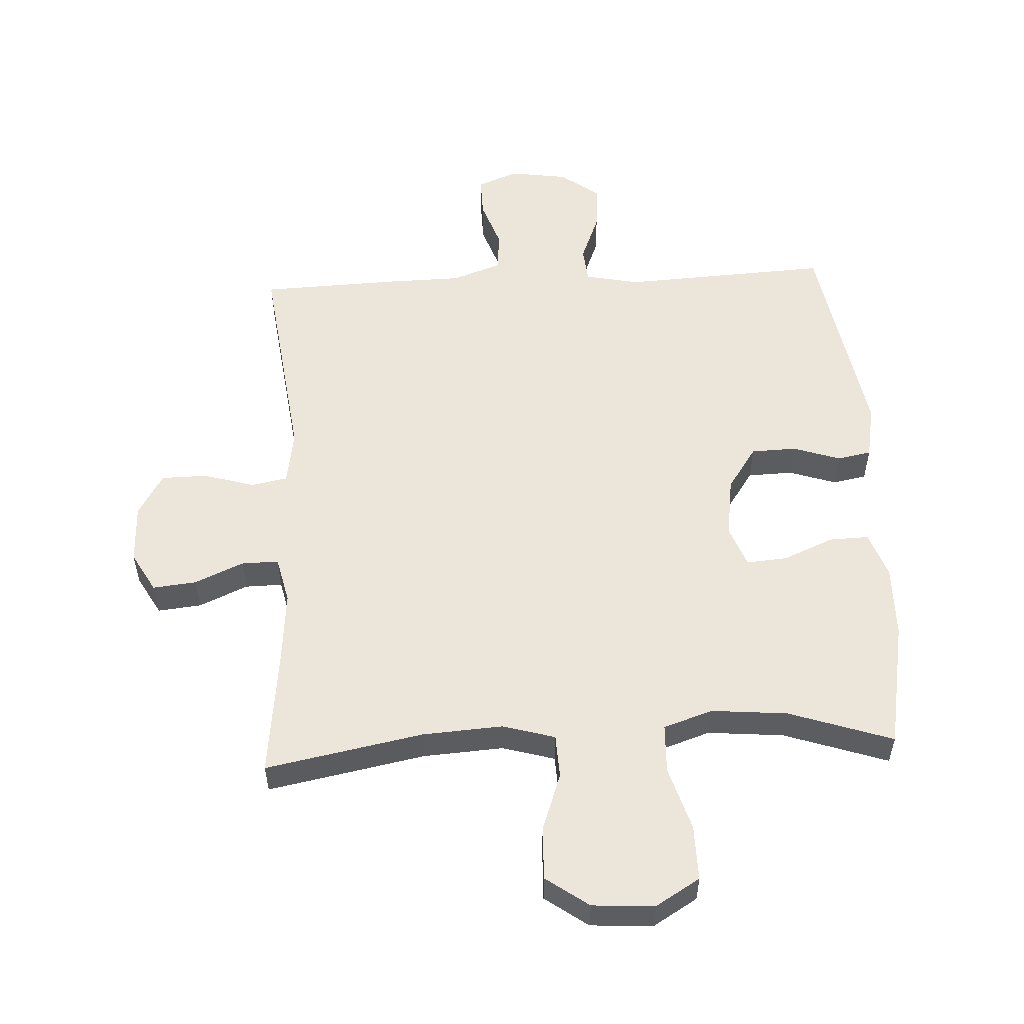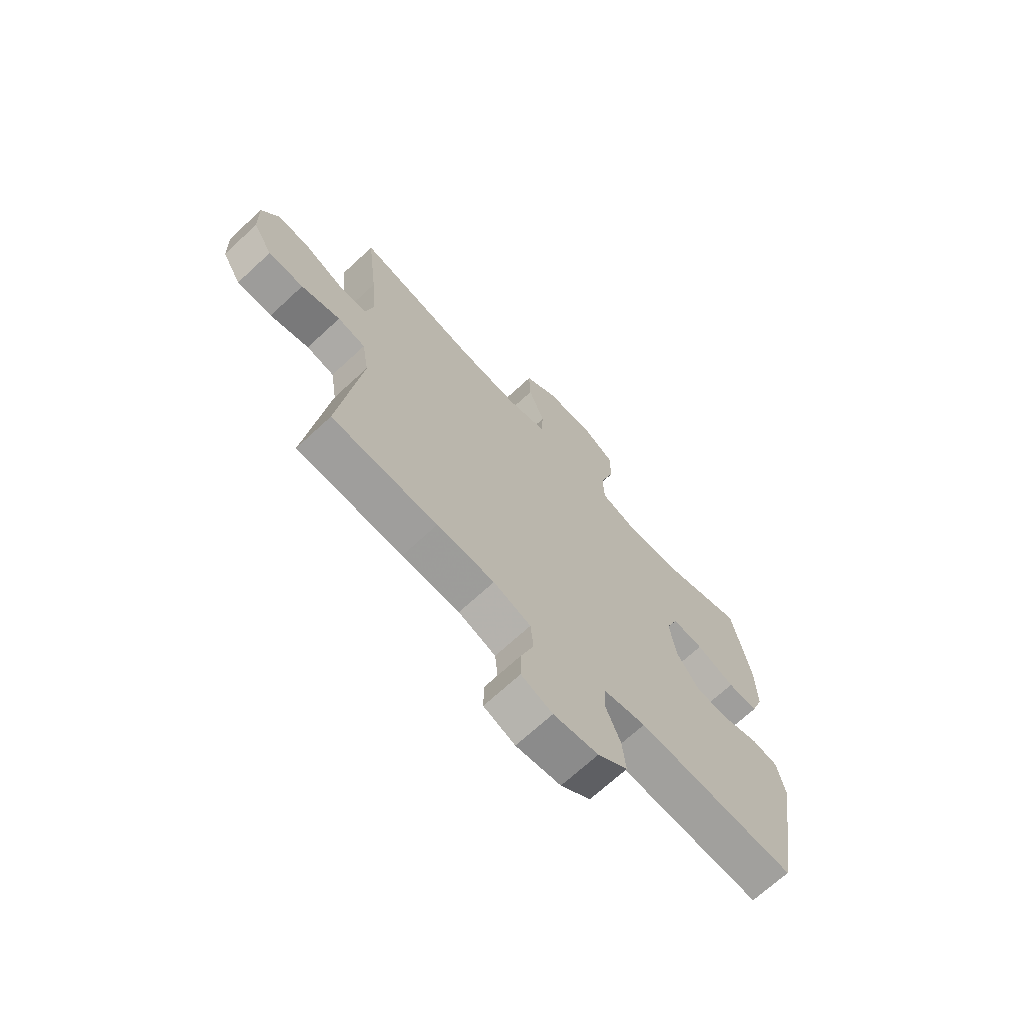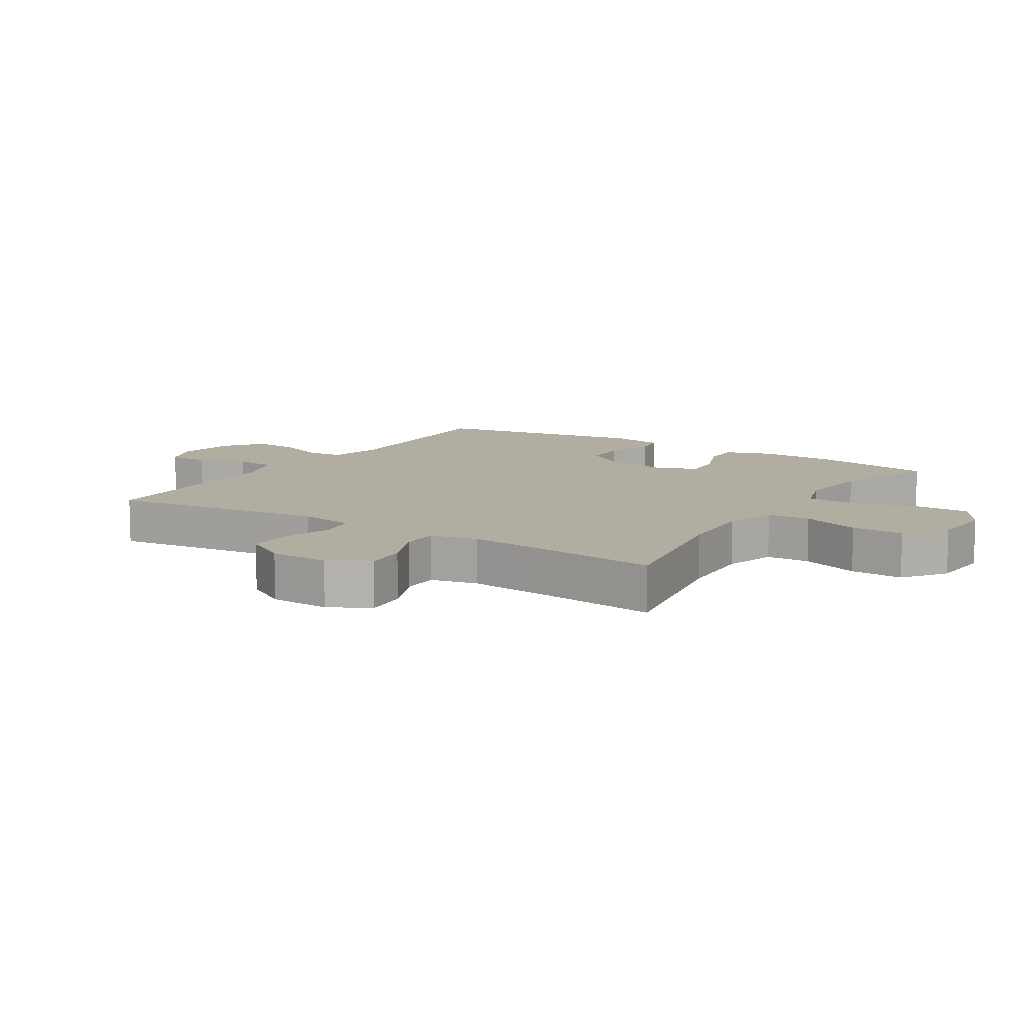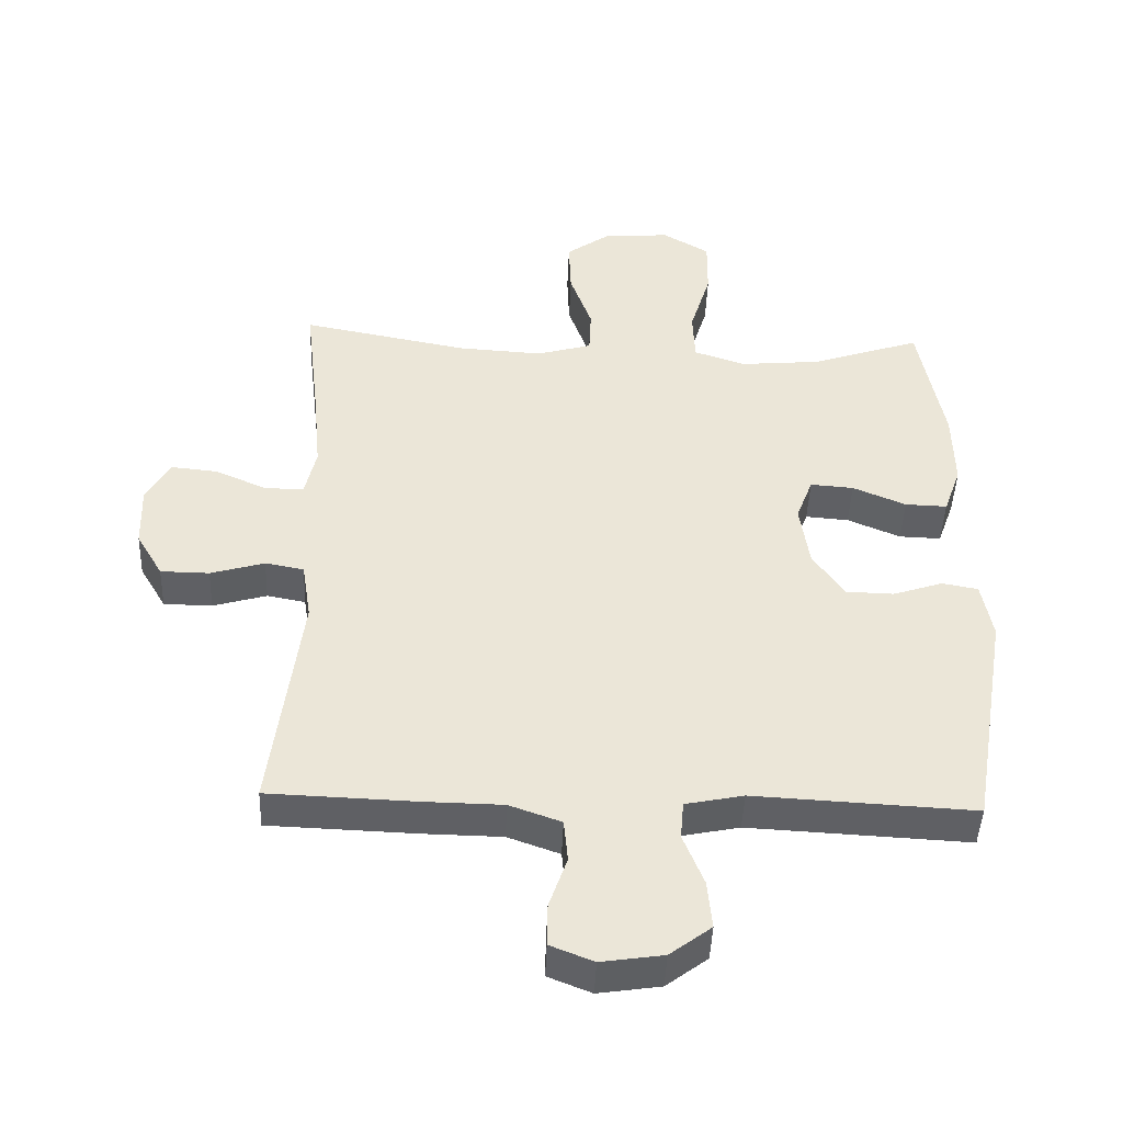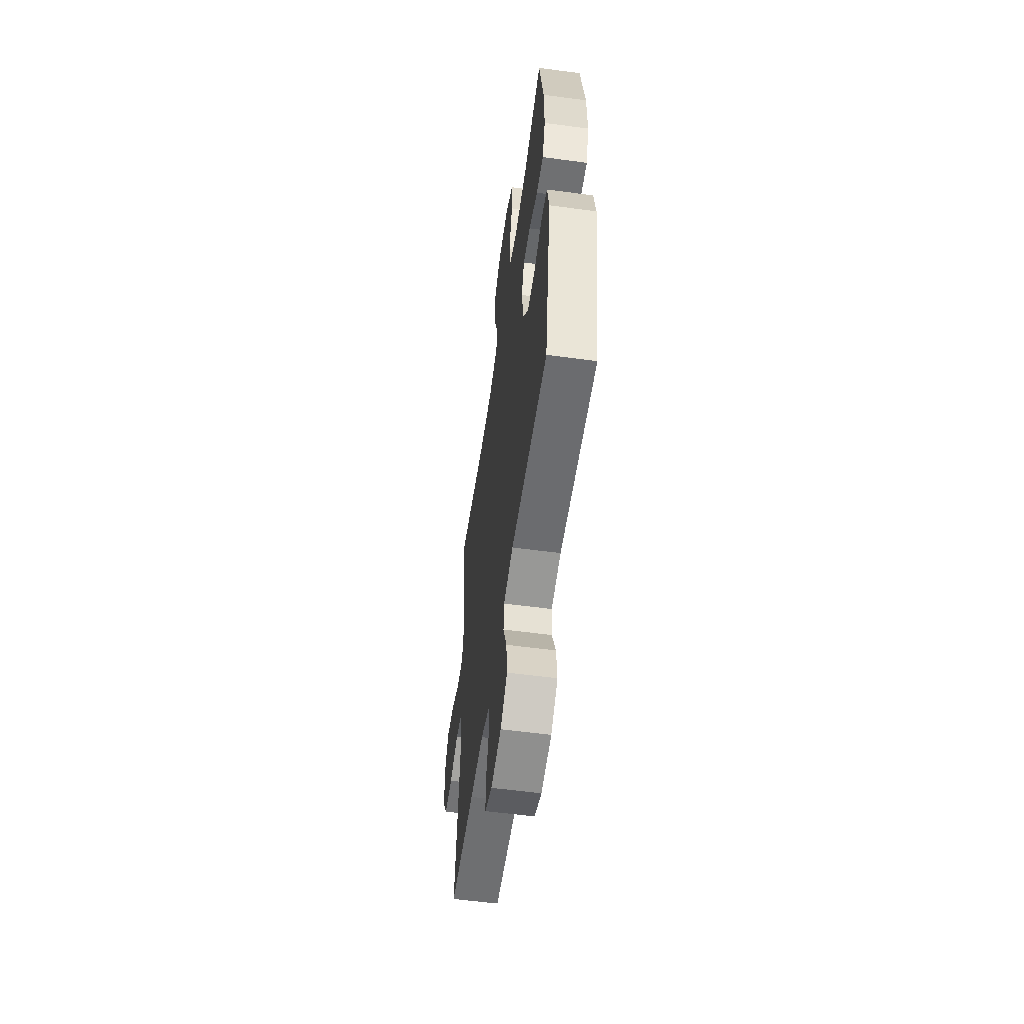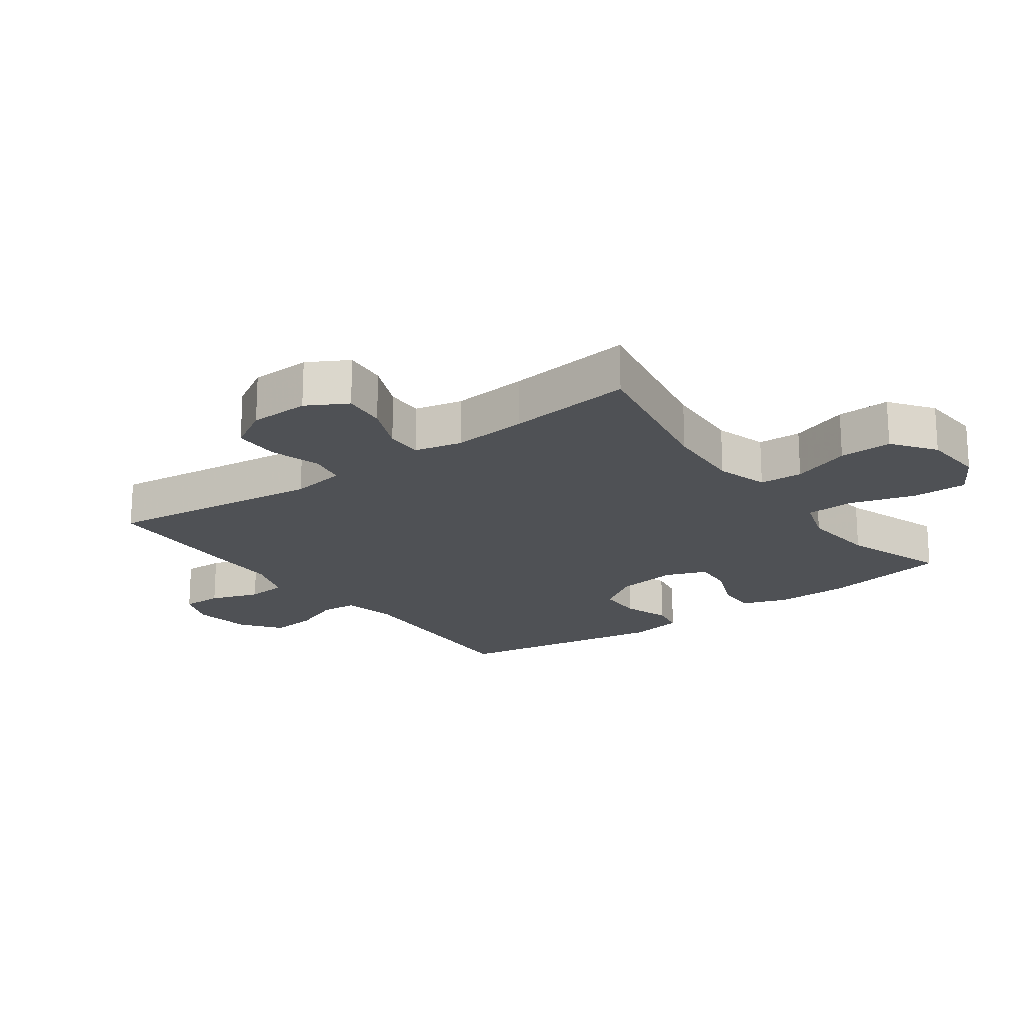
<metadata>
{"format":"obj","ext":"obj","renderer":"f3d","projection":"perspective","resolution":1024,"background":"white","views":[{"elev":54.4,"azim":-3.0,"up":"+Y"},{"elev":-69.7,"azim":-47.2,"up":"+Z"},{"elev":10.4,"azim":-57.3,"up":"+Y"},{"elev":-44.9,"azim":-2.2,"up":"+Z"},{"elev":-56.7,"azim":82.0,"up":"+Z"},{"elev":-19.6,"azim":-53.8,"up":"+Y"}]}
</metadata>
<code>
v -0.5 0.07 -0.5
v -0.456 0.07 -0.155
v -0.47 0.07 -0.067
v -0.528 0.07 -0.056
v -0.609 0.07 -0.08
v -0.682 0.07 -0.079
v -0.722 0.07 -0.011
v -0.725 0.07 0.084
v -0.689 0.07 0.148
v -0.62 0.07 0.141
v -0.542 0.07 0.107
v -0.483 0.07 0.106
v -0.466 0.07 0.181
v -0.477 0.07 0.3
v -0.5 0.07 0.5
v -0.249 0.07 0.452
v -0.122 0.07 0.444
v -0.039 0.07 0.468
v -0.036 0.07 0.537
v -0.069 0.07 0.63
v -0.072 0.07 0.714
v -0.004 0.07 0.763
v 0.095 0.07 0.769
v 0.165 0.07 0.727
v 0.164 0.07 0.639
v 0.133 0.07 0.537
v 0.136 0.07 0.459
v 0.214 0.07 0.433
v 0.335 0.07 0.444
v 0.5 0.07 0.5
v 0.537 0.07 0.298
v 0.539 0.07 0.181
v 0.513 0.07 0.108
v 0.45 0.07 0.11
v 0.37 0.07 0.144
v 0.305 0.07 0.149
v 0.28 0.07 0.083
v 0.294 0.07 -0.014
v 0.341 0.07 -0.083
v 0.413 0.07 -0.085
v 0.488 0.07 -0.06
v 0.542 0.07 -0.07
v 0.558 0.07 -0.157
v 0.5 0.07 -0.5
v 0.17 0.07 -0.483
v 0.083 0.07 -0.501
v 0.078 0.07 -0.558
v 0.109 0.07 -0.636
v 0.116 0.07 -0.709
v 0.054 0.07 -0.756
v -0.039 0.07 -0.77
v -0.104 0.07 -0.744
v -0.103 0.07 -0.68
v -0.076 0.07 -0.602
v -0.082 0.07 -0.538
v -0.16 0.07 -0.51
v -0.28 0.07 -0.508
v -0.5 0 -0.5
v -0.456 0 -0.155
v -0.47 0 -0.067
v -0.528 0 -0.056
v -0.609 0 -0.08
v -0.682 0 -0.079
v -0.722 0 -0.011
v -0.725 0 0.084
v -0.689 0 0.148
v -0.62 0 0.141
v -0.542 0 0.107
v -0.483 0 0.106
v -0.466 0 0.181
v -0.477 0 0.3
v -0.5 0 0.5
v -0.249 0 0.452
v -0.122 0 0.444
v -0.039 0 0.468
v -0.036 0 0.537
v -0.069 0 0.63
v -0.072 0 0.714
v -0.004 0 0.763
v 0.095 0 0.769
v 0.165 0 0.727
v 0.164 0 0.639
v 0.133 0 0.537
v 0.136 0 0.459
v 0.214 0 0.433
v 0.335 0 0.444
v 0.5 0 0.5
v 0.537 0 0.298
v 0.539 0 0.181
v 0.513 0 0.108
v 0.45 0 0.11
v 0.37 0 0.144
v 0.305 0 0.149
v 0.28 0 0.083
v 0.294 0 -0.014
v 0.341 0 -0.083
v 0.413 0 -0.085
v 0.488 0 -0.06
v 0.542 0 -0.07
v 0.558 0 -0.157
v 0.5 0 -0.5
v 0.17 0 -0.483
v 0.083 0 -0.501
v 0.078 0 -0.558
v 0.109 0 -0.636
v 0.116 0 -0.709
v 0.054 0 -0.756
v -0.039 0 -0.77
v -0.104 0 -0.744
v -0.103 0 -0.68
v -0.076 0 -0.602
v -0.082 0 -0.538
v -0.16 0 -0.51
v -0.28 0 -0.508
f 56 57 1 2
f 55 56 2 3
f 52 53 54
f 51 52 54
f 50 51 54
f 49 50 54
f 48 49 54
f 47 48 54
f 46 47 54 55
f 43 44 45
f 42 43 45
f 41 42 45
f 40 41 45
f 39 40 45 46
f 46 55 3
f 39 46 3
f 38 39 3
f 33 34 35
f 32 33 35
f 31 32 35
f 30 31 35
f 29 30 35
f 28 29 35 36
f 27 28 36 37
f 24 25 26
f 23 24 26
f 22 23 26
f 21 22 26
f 20 21 26
f 19 20 26
f 18 19 26 27
f 38 3 4
f 37 38 4
f 27 37 4
f 18 27 4
f 17 18 4
f 9 10 11
f 8 9 11
f 7 8 11
f 6 7 11
f 5 6 11
f 4 5 11
f 4 11 12
f 16 17 4 12
f 14 15 16
f 13 14 16
f 12 13 16
f 59 58 114 113
f 60 59 113 112
f 111 110 109
f 111 109 108
f 111 108 107
f 111 107 106
f 111 106 105
f 111 105 104
f 112 111 104 103
f 102 101 100
f 102 100 99
f 102 99 98
f 102 98 97
f 103 102 97 96
f 60 112 103
f 60 103 96
f 60 96 95
f 92 91 90
f 92 90 89
f 92 89 88
f 92 88 87
f 92 87 86
f 93 92 86 85
f 94 93 85 84
f 83 82 81
f 83 81 80
f 83 80 79
f 83 79 78
f 83 78 77
f 83 77 76
f 84 83 76 75
f 61 60 95
f 61 95 94
f 61 94 84
f 61 84 75
f 61 75 74
f 68 67 66
f 68 66 65
f 68 65 64
f 68 64 63
f 68 63 62
f 68 62 61
f 69 68 61
f 69 61 74 73
f 73 72 71
f 73 71 70
f 73 70 69
f 1 58 59 2
f 2 59 60 3
f 3 60 61 4
f 4 61 62 5
f 5 62 63 6
f 6 63 64 7
f 7 64 65 8
f 8 65 66 9
f 9 66 67 10
f 10 67 68 11
f 11 68 69 12
f 12 69 70 13
f 13 70 71 14
f 14 71 72 15
f 15 72 73 16
f 16 73 74 17
f 17 74 75 18
f 18 75 76 19
f 19 76 77 20
f 20 77 78 21
f 21 78 79 22
f 22 79 80 23
f 23 80 81 24
f 24 81 82 25
f 25 82 83 26
f 26 83 84 27
f 27 84 85 28
f 28 85 86 29
f 29 86 87 30
f 30 87 88 31
f 31 88 89 32
f 32 89 90 33
f 33 90 91 34
f 34 91 92 35
f 35 92 93 36
f 36 93 94 37
f 37 94 95 38
f 38 95 96 39
f 39 96 97 40
f 40 97 98 41
f 41 98 99 42
f 42 99 100 43
f 43 100 101 44
f 44 101 102 45
f 45 102 103 46
f 46 103 104 47
f 47 104 105 48
f 48 105 106 49
f 49 106 107 50
f 50 107 108 51
f 51 108 109 52
f 52 109 110 53
f 53 110 111 54
f 54 111 112 55
f 55 112 113 56
f 56 113 114 57
f 57 114 58 1

</code>
